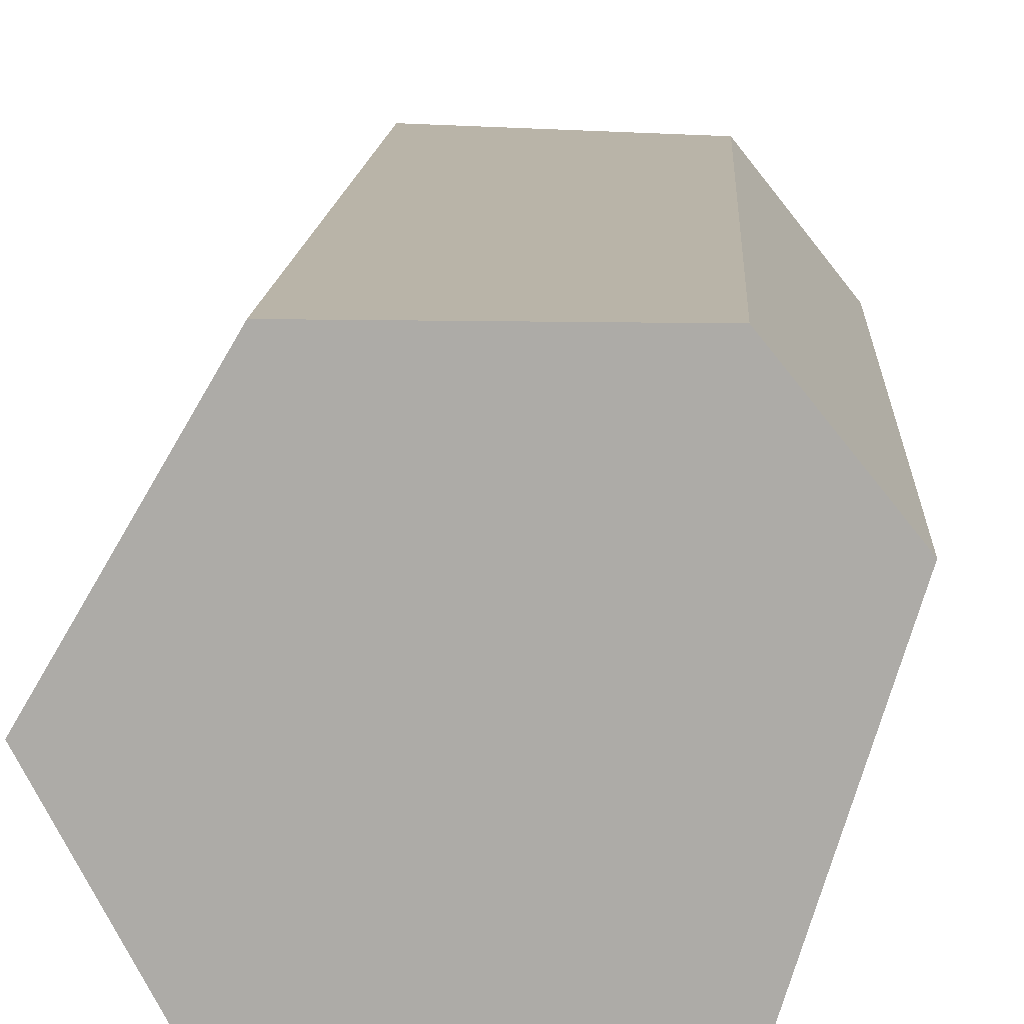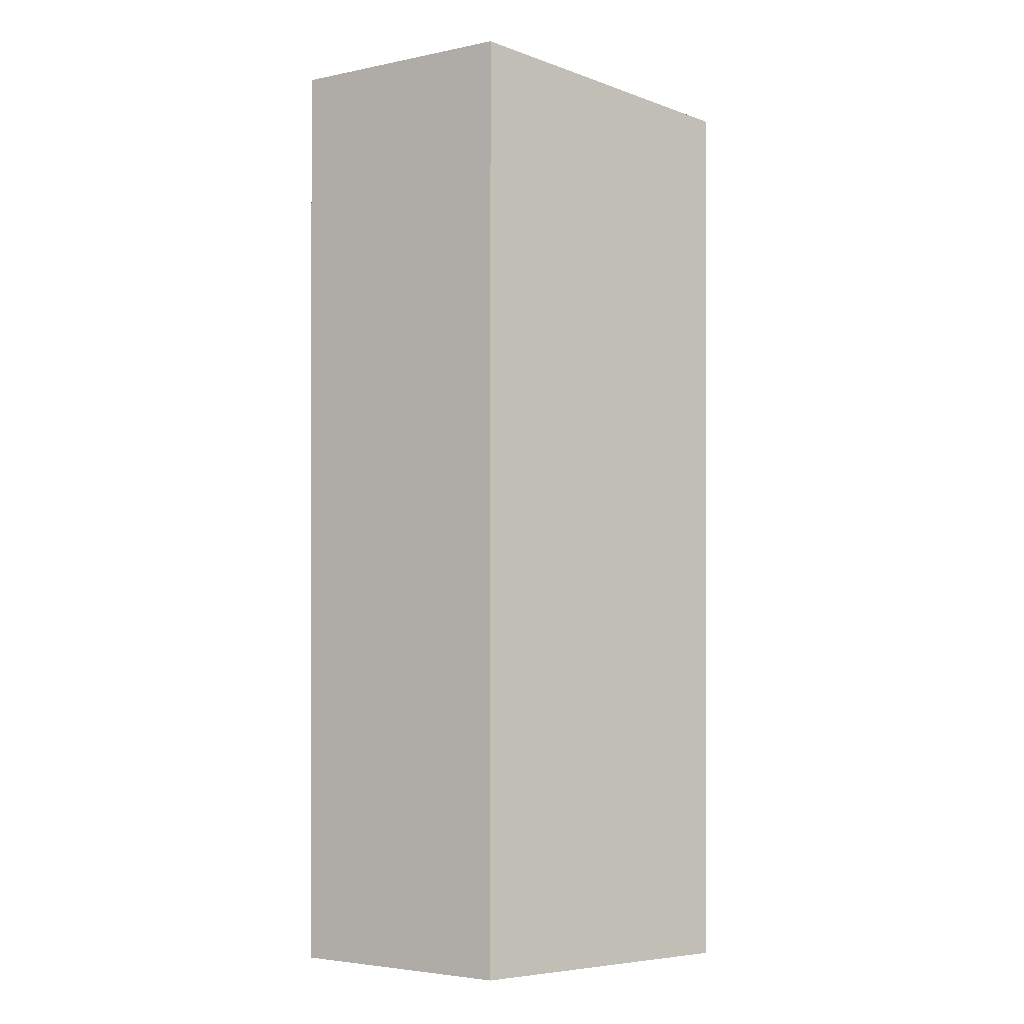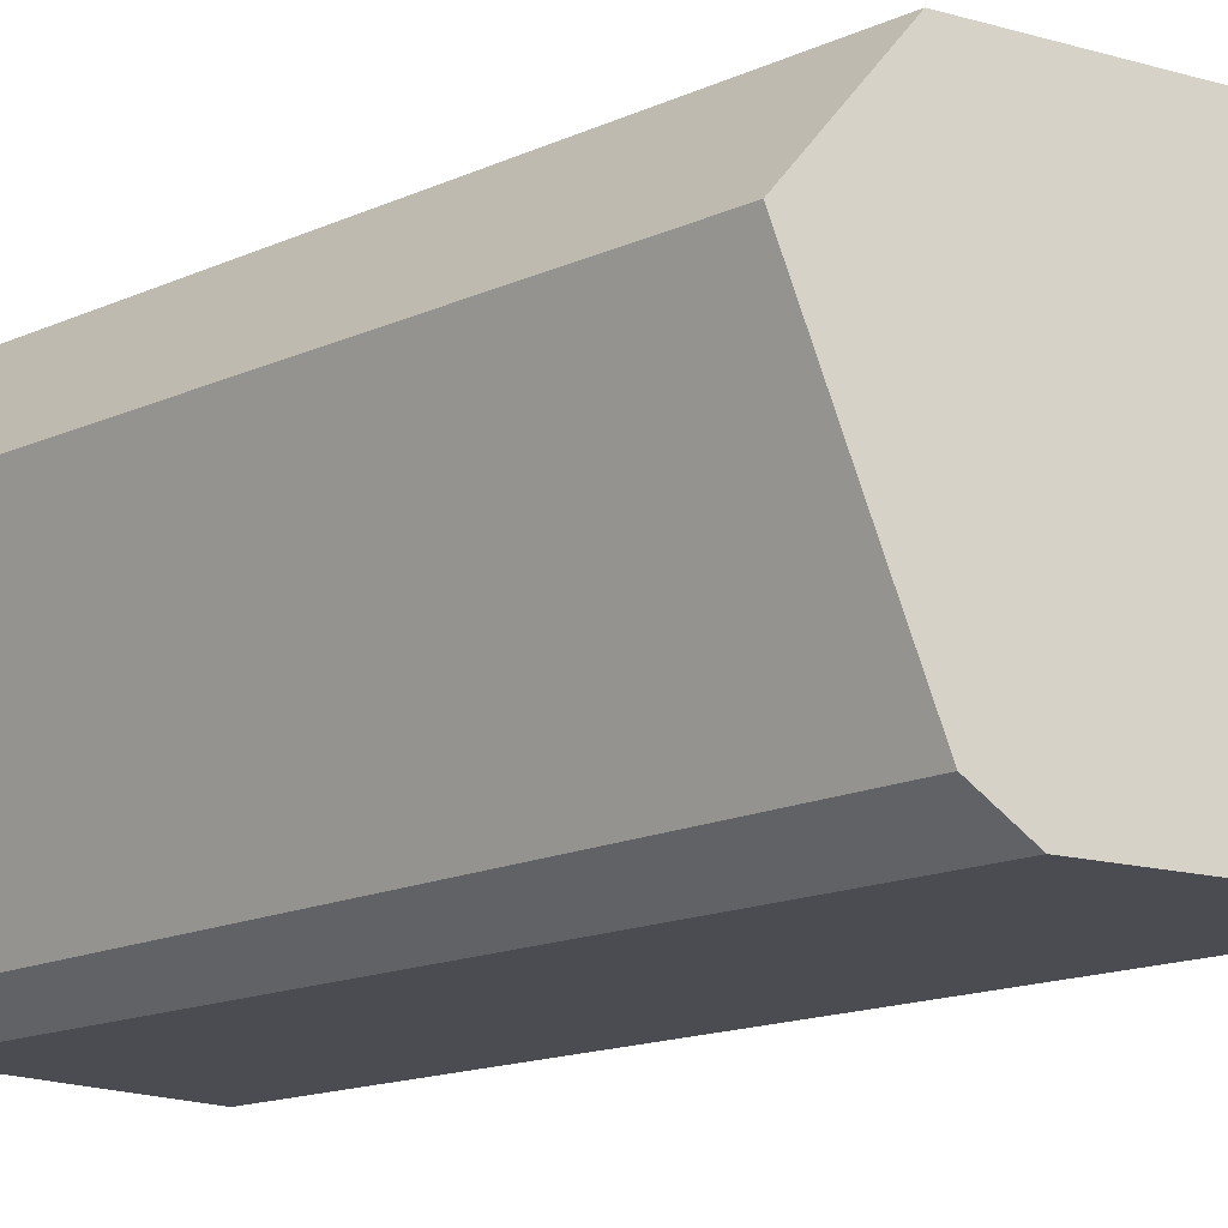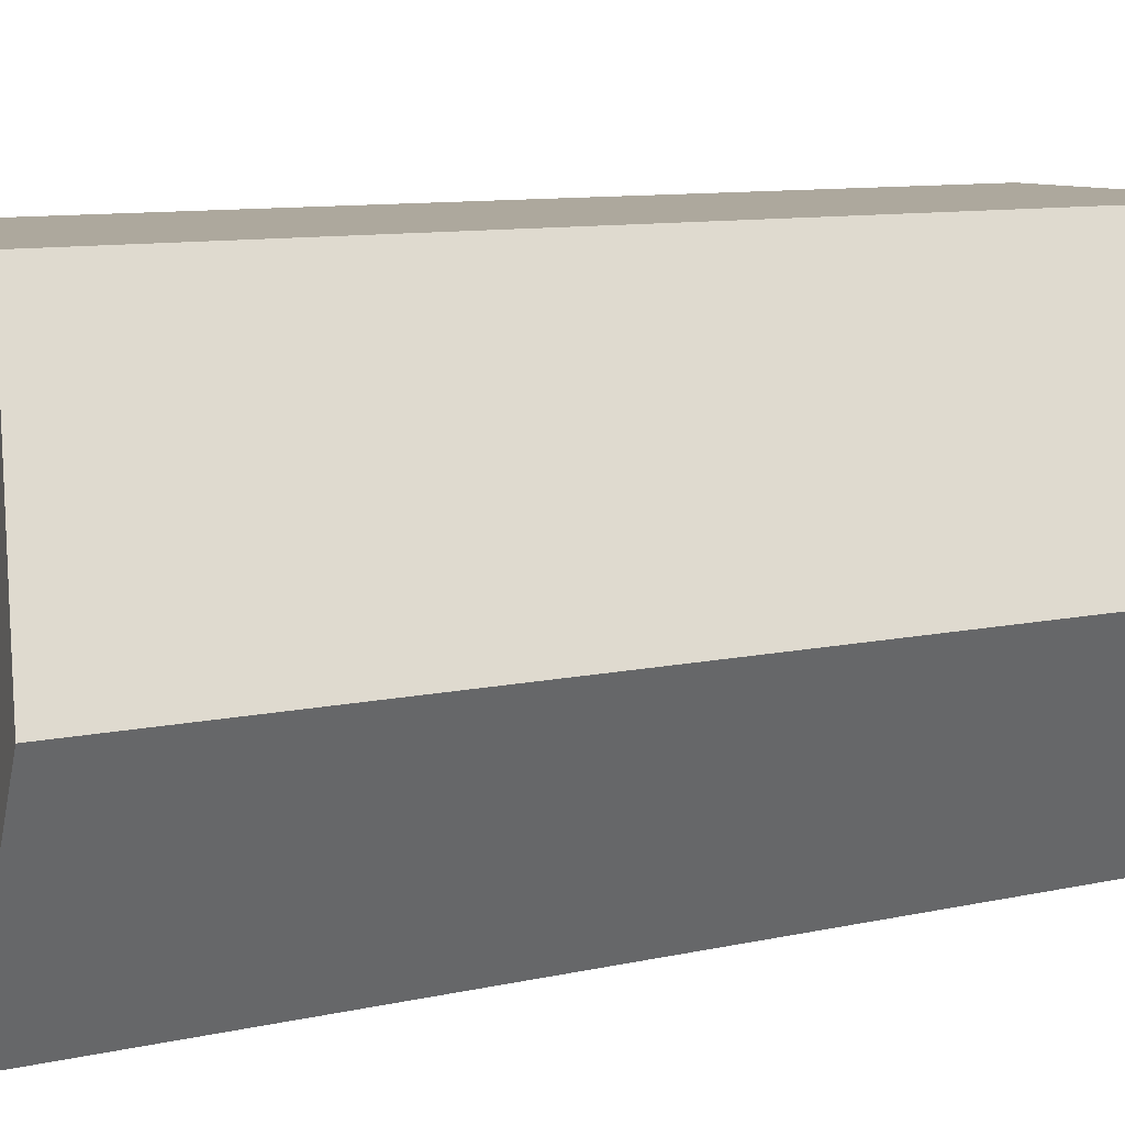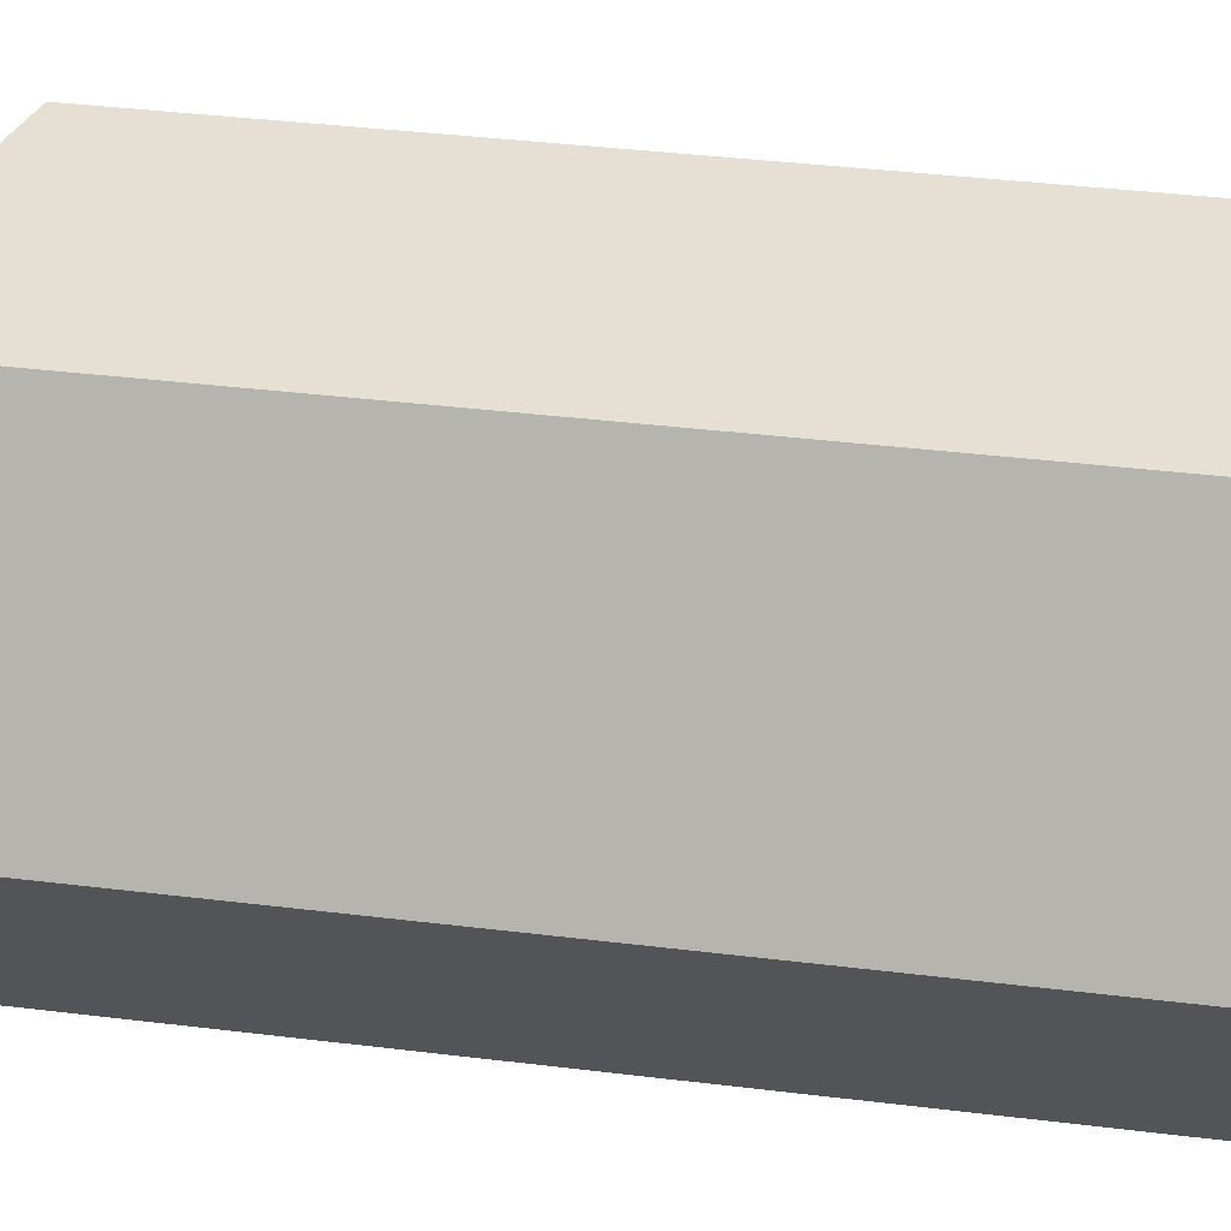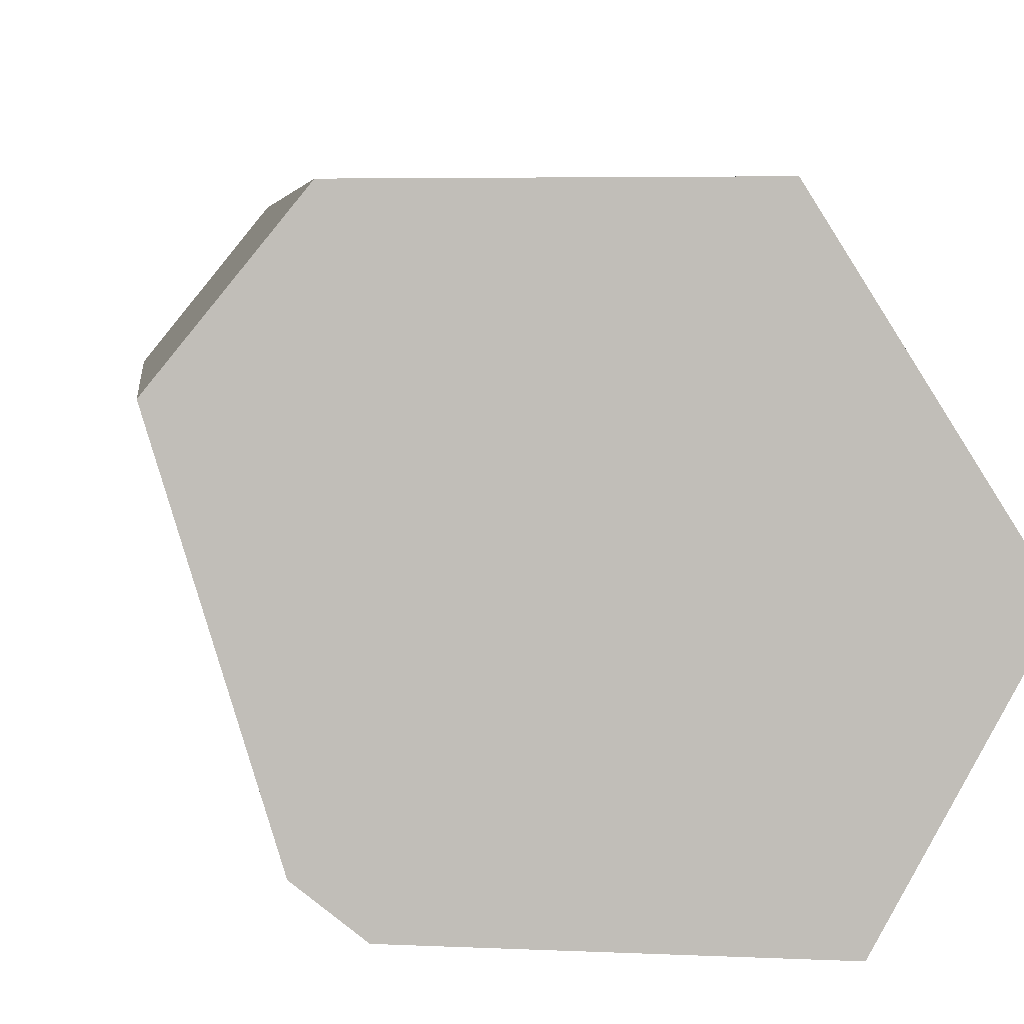
<metadata>
{"format":"obj","ext":"obj","renderer":"f3d","projection":"perspective","resolution":1024,"background":"white","views":[{"elev":13.1,"azim":3.0,"up":"+Z"},{"elev":-0.5,"azim":-88.9,"up":"+Y"},{"elev":-15.5,"azim":133.3,"up":"+Z"},{"elev":8.7,"azim":-123.1,"up":"+Z"},{"elev":37.9,"azim":-81.1,"up":"+Z"},{"elev":4.1,"azim":174.0,"up":"+Z"}]}
</metadata>
<code>
v -0.5388 1.728 -0.794
v -0.421 1.58 0.794
v 0.9239 1.229 0.3329
v 0.4494 1.446 -0.794
v 0.6181 1.389 -0.6671
v 0.5513 1.302 0.794
v -0.9239 1.786 -0.06413
v -0.421 -1.786 0.794
v 0.5513 -1.786 0.794
v 0.5513 1.302 0.794
v -0.421 1.58 0.794
v 0.9239 -1.786 0.3329
v 0.9239 1.229 0.3329
v 0.5513 1.302 0.794
v 0.5513 -1.786 0.794
v 0.9239 -1.786 0.3329
v 0.6108 -1.786 -0.691
v 0.6181 1.389 -0.6671
v 0.9239 1.229 0.3329
v 0.6108 -1.786 -0.691
v 0.4494 -1.786 -0.794
v 0.4494 1.446 -0.794
v 0.6181 1.389 -0.6671
v 0.4494 -1.786 -0.794
v -0.5388 -1.786 -0.794
v -0.5388 1.728 -0.794
v 0.4494 1.446 -0.794
v -0.5388 -1.786 -0.794
v -0.9239 -1.786 -0.06413
v -0.9239 1.786 -0.06413
v -0.5388 1.728 -0.794
v -0.9239 -1.786 -0.06413
v -0.421 -1.786 0.794
v -0.421 1.58 0.794
v -0.9239 1.786 -0.06413
v -0.421 -1.786 0.794
v -0.9239 -1.786 -0.06413
v 0.6108 -1.786 -0.691
v 0.4494 -1.786 -0.794
v -0.5388 -1.786 -0.794
v 0.9239 -1.786 0.3329
v 0.5513 -1.786 0.794
g equalizer_crystal_0015_shard_002
f 1 2 3
f 1 3 4
f 3 5 4
f 3 2 6
f 7 2 1
f 8 9 10
f 8 10 11
f 12 13 14
f 12 14 15
f 16 17 18
f 16 18 19
f 20 21 22
f 20 22 23
f 24 25 26
f 24 26 27
f 28 29 30
f 28 30 31
f 32 33 34
f 32 34 35
f 36 37 38
f 37 39 38
f 37 40 39
f 36 38 41
f 36 41 42

</code>
